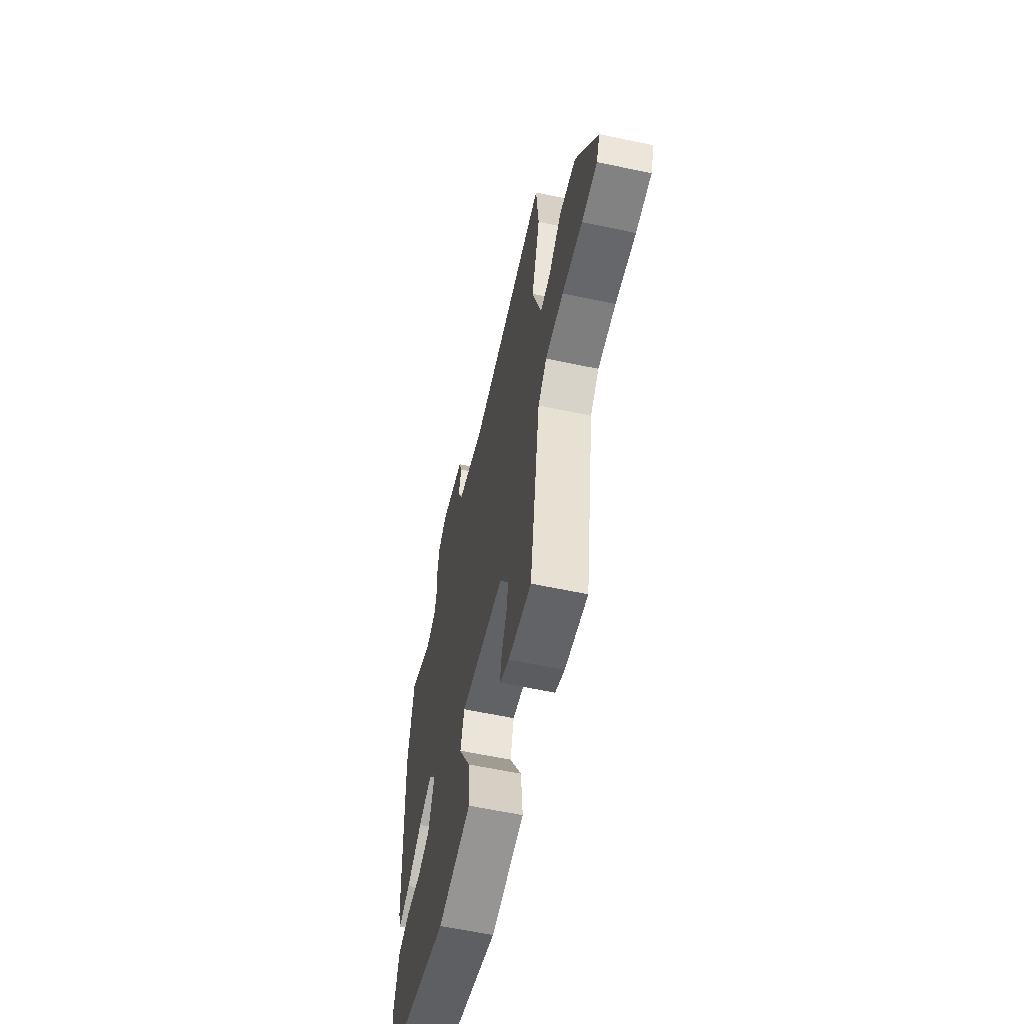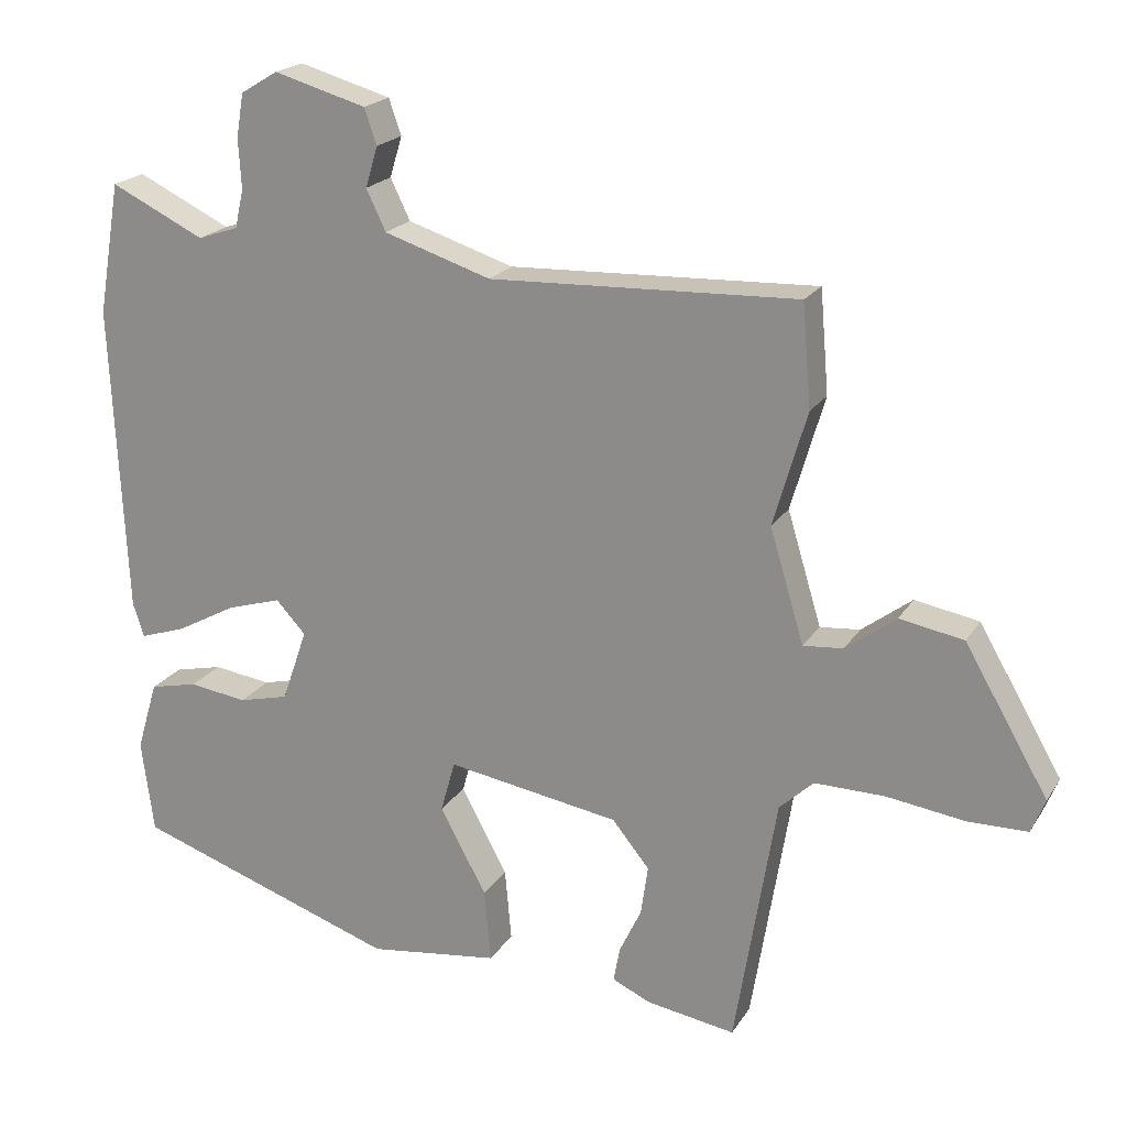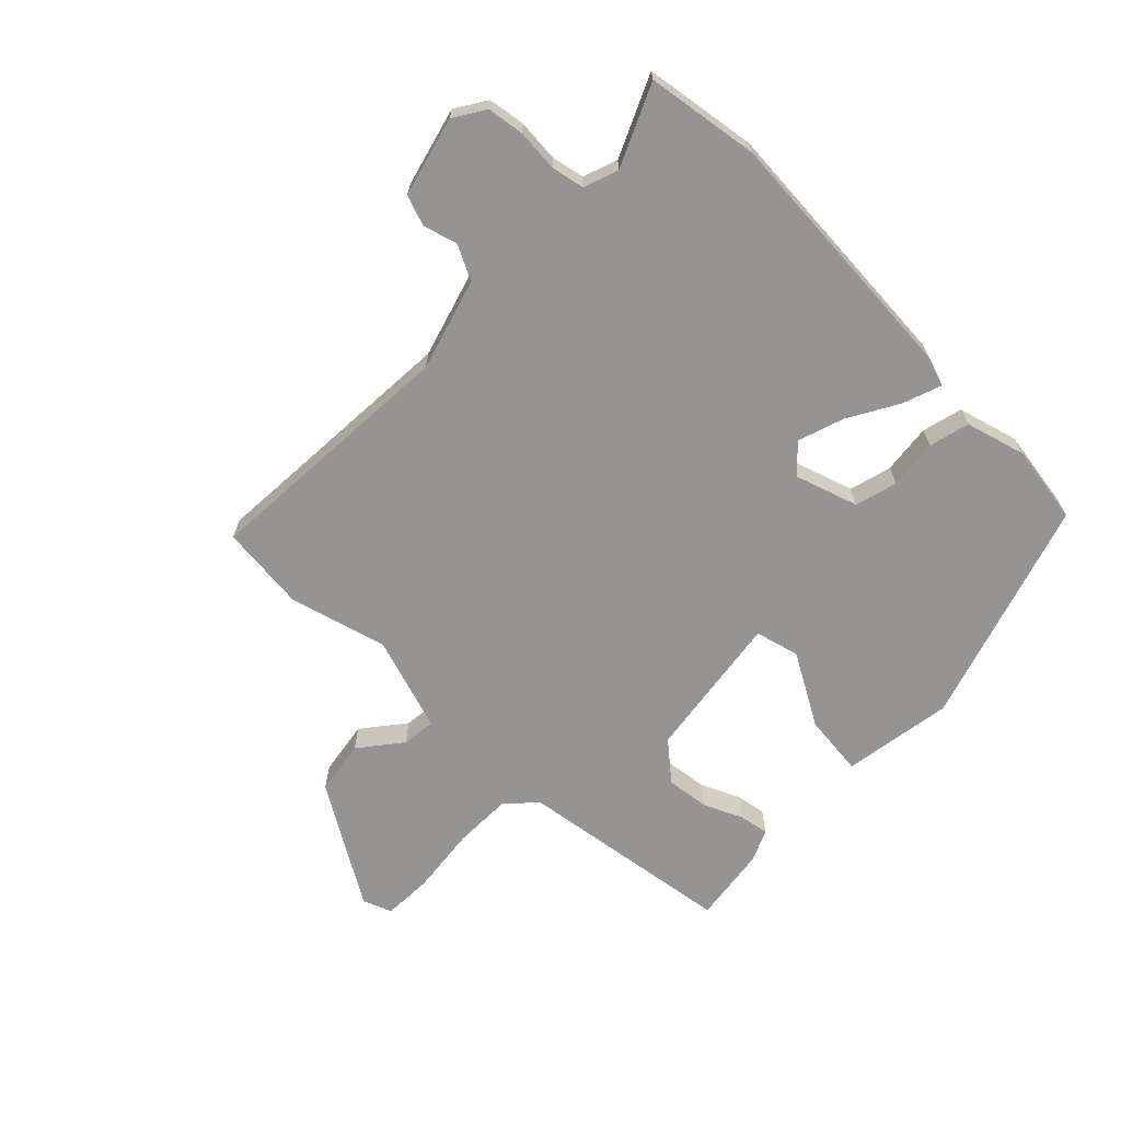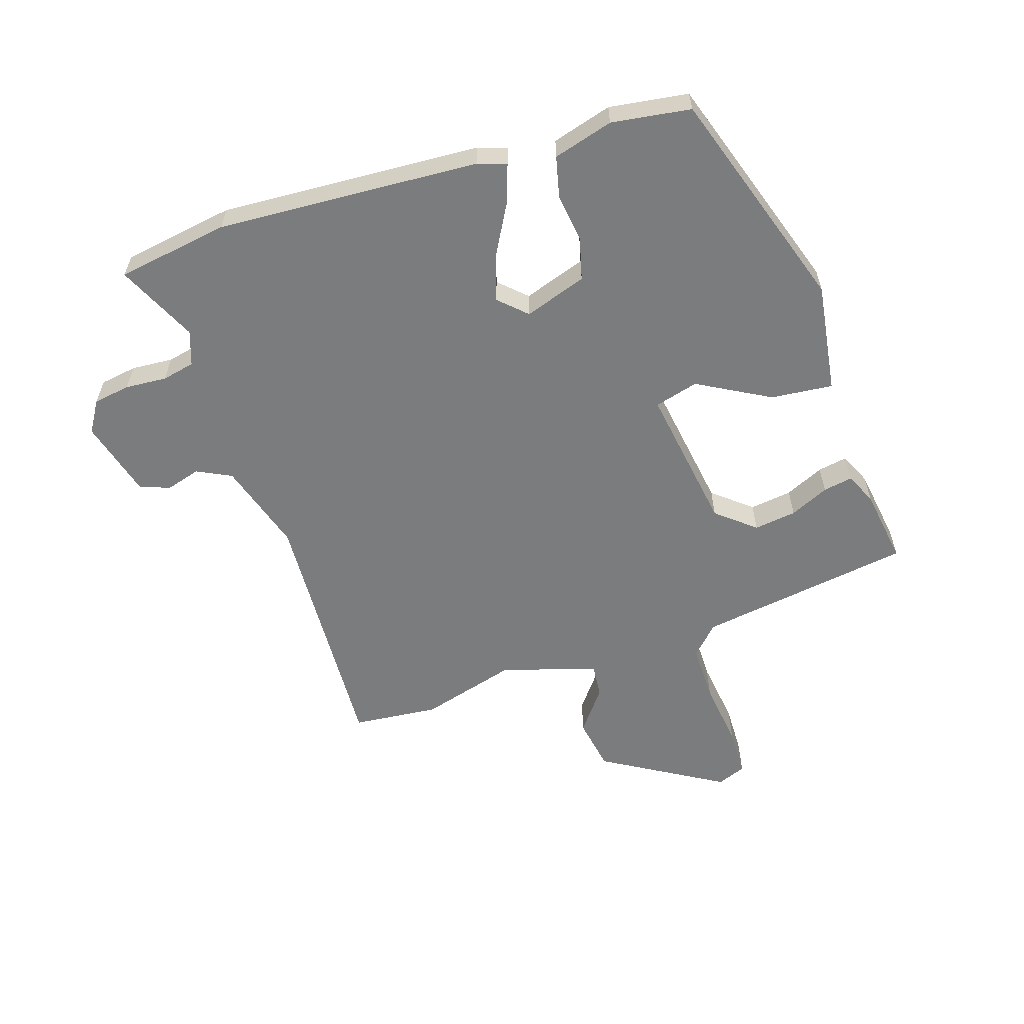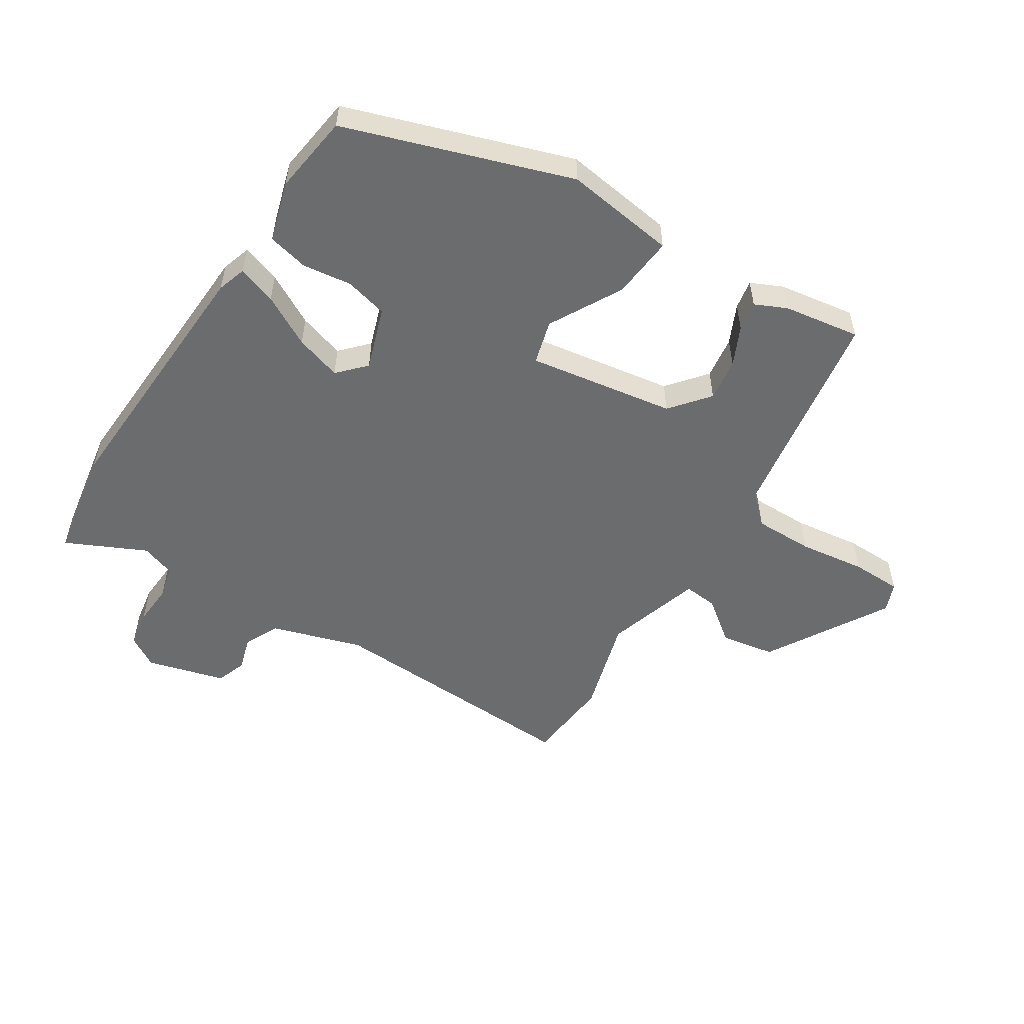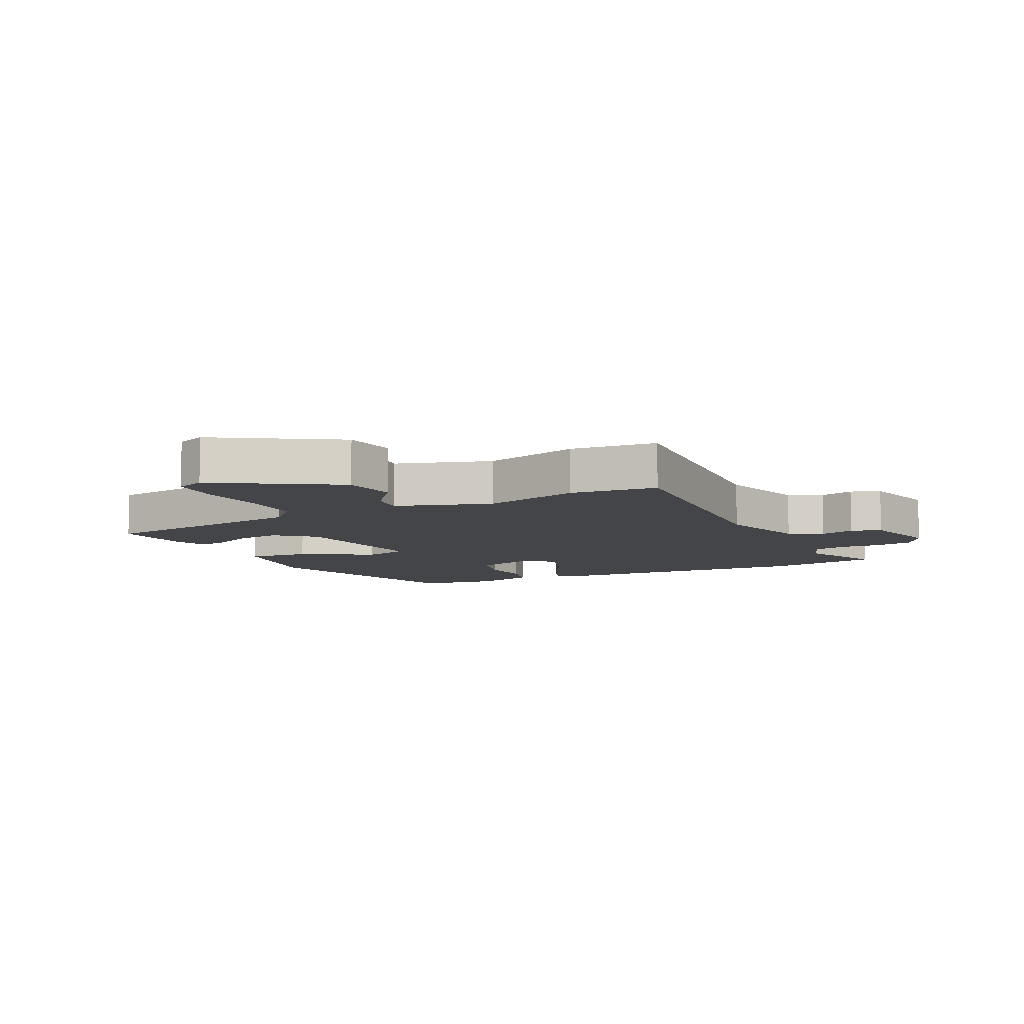
<metadata>
{"format":"obj","ext":"obj","renderer":"f3d","projection":"perspective","resolution":1024,"background":"white","views":[{"elev":-60.0,"azim":-102.3,"up":"+Z"},{"elev":20.4,"azim":-156.7,"up":"+Z"},{"elev":-67.1,"azim":44.4,"up":"+Y"},{"elev":-58.7,"azim":107.4,"up":"+Y"},{"elev":-53.6,"azim":147.3,"up":"+Y"},{"elev":-8.7,"azim":-64.8,"up":"+Y"}]}
</metadata>
<code>
v -0.427 0.07 -0.489
v -0.484 0.07 -0.139
v -0.531 0.07 -0.095
v -0.627 0.07 -0.096
v -0.735 0.07 -0.111
v -0.817 0.07 -0.11
v -0.836 0.07 -0.063
v -0.721 0.07 0.135
v -0.633 0.07 0.151
v -0.564 0.07 0.099
v -0.509 0.07 0.094
v -0.462 0.07 0.25
v -0.508 0.07 0.407
v -0.496 0.07 0.548
v -0.073 0.07 0.531
v 0.074 0.07 0.578
v 0.101 0.07 0.634
v 0.084 0.07 0.69
v 0.101 0.07 0.739
v 0.228 0.07 0.775
v 0.279 0.07 0.744
v 0.289 0.07 0.684
v 0.285 0.07 0.616
v 0.297 0.07 0.563
v 0.353 0.07 0.544
v 0.482 0.07 0.606
v 0.513 0.07 0.424
v 0.493 0.07 -0.003
v 0.478 0.07 -0.05
v 0.415 0.07 -0.029
v 0.332 0.07 0.016
v 0.257 0.07 0.039
v 0.216 0.07 -0.005
v 0.251 0.07 -0.106
v 0.32 0.07 -0.123
v 0.4 0.07 -0.112
v 0.466 0.07 -0.127
v 0.495 0.07 -0.224
v 0.478 0.07 -0.353
v 0.115 0.07 -0.477
v -0.065 0.07 -0.453
v -0.056 0.07 -0.352
v 0.008 0.07 -0.234
v -0.012 0.07 -0.163
v -0.25 0.07 -0.202
v -0.301 0.07 -0.265
v -0.291 0.07 -0.334
v -0.261 0.07 -0.397
v -0.252 0.07 -0.445
v -0.303 0.07 -0.469
v -0.427 0 -0.489
v -0.484 0 -0.139
v -0.531 0 -0.095
v -0.627 0 -0.096
v -0.735 0 -0.111
v -0.817 0 -0.11
v -0.836 0 -0.063
v -0.721 0 0.135
v -0.633 0 0.151
v -0.564 0 0.099
v -0.509 0 0.094
v -0.462 0 0.25
v -0.508 0 0.407
v -0.496 0 0.548
v -0.073 0 0.531
v 0.074 0 0.578
v 0.101 0 0.634
v 0.084 0 0.69
v 0.101 0 0.739
v 0.228 0 0.775
v 0.279 0 0.744
v 0.289 0 0.684
v 0.285 0 0.616
v 0.297 0 0.563
v 0.353 0 0.544
v 0.482 0 0.606
v 0.513 0 0.424
v 0.493 0 -0.003
v 0.478 0 -0.05
v 0.415 0 -0.029
v 0.332 0 0.016
v 0.257 0 0.039
v 0.216 0 -0.005
v 0.251 0 -0.106
v 0.32 0 -0.123
v 0.4 0 -0.112
v 0.466 0 -0.127
v 0.495 0 -0.224
v 0.478 0 -0.353
v 0.115 0 -0.477
v -0.065 0 -0.453
v -0.056 0 -0.352
v 0.008 0 -0.234
v -0.012 0 -0.163
v -0.25 0 -0.202
v -0.301 0 -0.265
v -0.291 0 -0.334
v -0.261 0 -0.397
v -0.252 0 -0.445
v -0.303 0 -0.469
f 50 1 2
f 49 50 2
f 48 49 2
f 47 48 2
f 46 47 2
f 45 46 2 3
f 44 45 3
f 41 42 43
f 40 41 43
f 39 40 43
f 38 39 43
f 37 38 43
f 36 37 43
f 35 36 43
f 34 35 43 44
f 33 34 44 3
f 29 30 31
f 28 29 31
f 27 28 31
f 26 27 31
f 25 26 31
f 24 25 31 32
f 33 3 4
f 32 33 4
f 24 32 4
f 23 24 4
f 21 22 23
f 20 21 23
f 19 20 23
f 18 19 23
f 17 18 23
f 12 13 14 15
f 11 12 15 16
f 8 9 10
f 7 8 10
f 6 7 10
f 5 6 10
f 4 5 10
f 4 10 11
f 23 4 11 16
f 16 17 23
f 52 51 100
f 52 100 99
f 52 99 98
f 52 98 97
f 52 97 96
f 53 52 96 95
f 53 95 94
f 93 92 91
f 93 91 90
f 93 90 89
f 93 89 88
f 93 88 87
f 93 87 86
f 93 86 85
f 94 93 85 84
f 53 94 84 83
f 81 80 79
f 81 79 78
f 81 78 77
f 81 77 76
f 81 76 75
f 82 81 75 74
f 54 53 83
f 54 83 82
f 54 82 74
f 54 74 73
f 73 72 71
f 73 71 70
f 73 70 69
f 73 69 68
f 73 68 67
f 65 64 63 62
f 66 65 62 61
f 60 59 58
f 60 58 57
f 60 57 56
f 60 56 55
f 60 55 54
f 61 60 54
f 66 61 54 73
f 73 67 66
f 1 51 52 2
f 2 52 53 3
f 3 53 54 4
f 4 54 55 5
f 5 55 56 6
f 6 56 57 7
f 7 57 58 8
f 8 58 59 9
f 9 59 60 10
f 10 60 61 11
f 11 61 62 12
f 12 62 63 13
f 13 63 64 14
f 14 64 65 15
f 15 65 66 16
f 16 66 67 17
f 17 67 68 18
f 18 68 69 19
f 19 69 70 20
f 20 70 71 21
f 21 71 72 22
f 22 72 73 23
f 23 73 74 24
f 24 74 75 25
f 25 75 76 26
f 26 76 77 27
f 27 77 78 28
f 28 78 79 29
f 29 79 80 30
f 30 80 81 31
f 31 81 82 32
f 32 82 83 33
f 33 83 84 34
f 34 84 85 35
f 35 85 86 36
f 36 86 87 37
f 37 87 88 38
f 38 88 89 39
f 39 89 90 40
f 40 90 91 41
f 41 91 92 42
f 42 92 93 43
f 43 93 94 44
f 44 94 95 45
f 45 95 96 46
f 46 96 97 47
f 47 97 98 48
f 48 98 99 49
f 49 99 100 50
f 50 100 51 1

</code>
